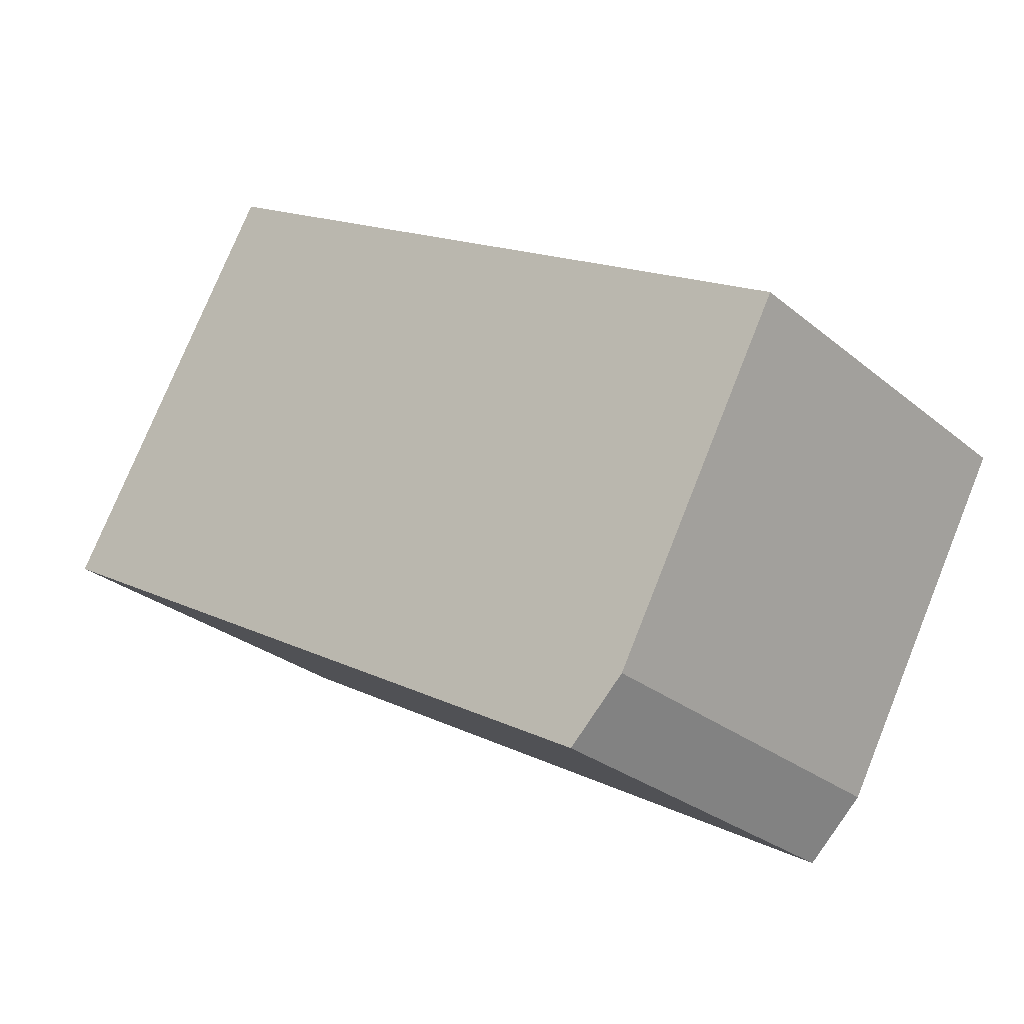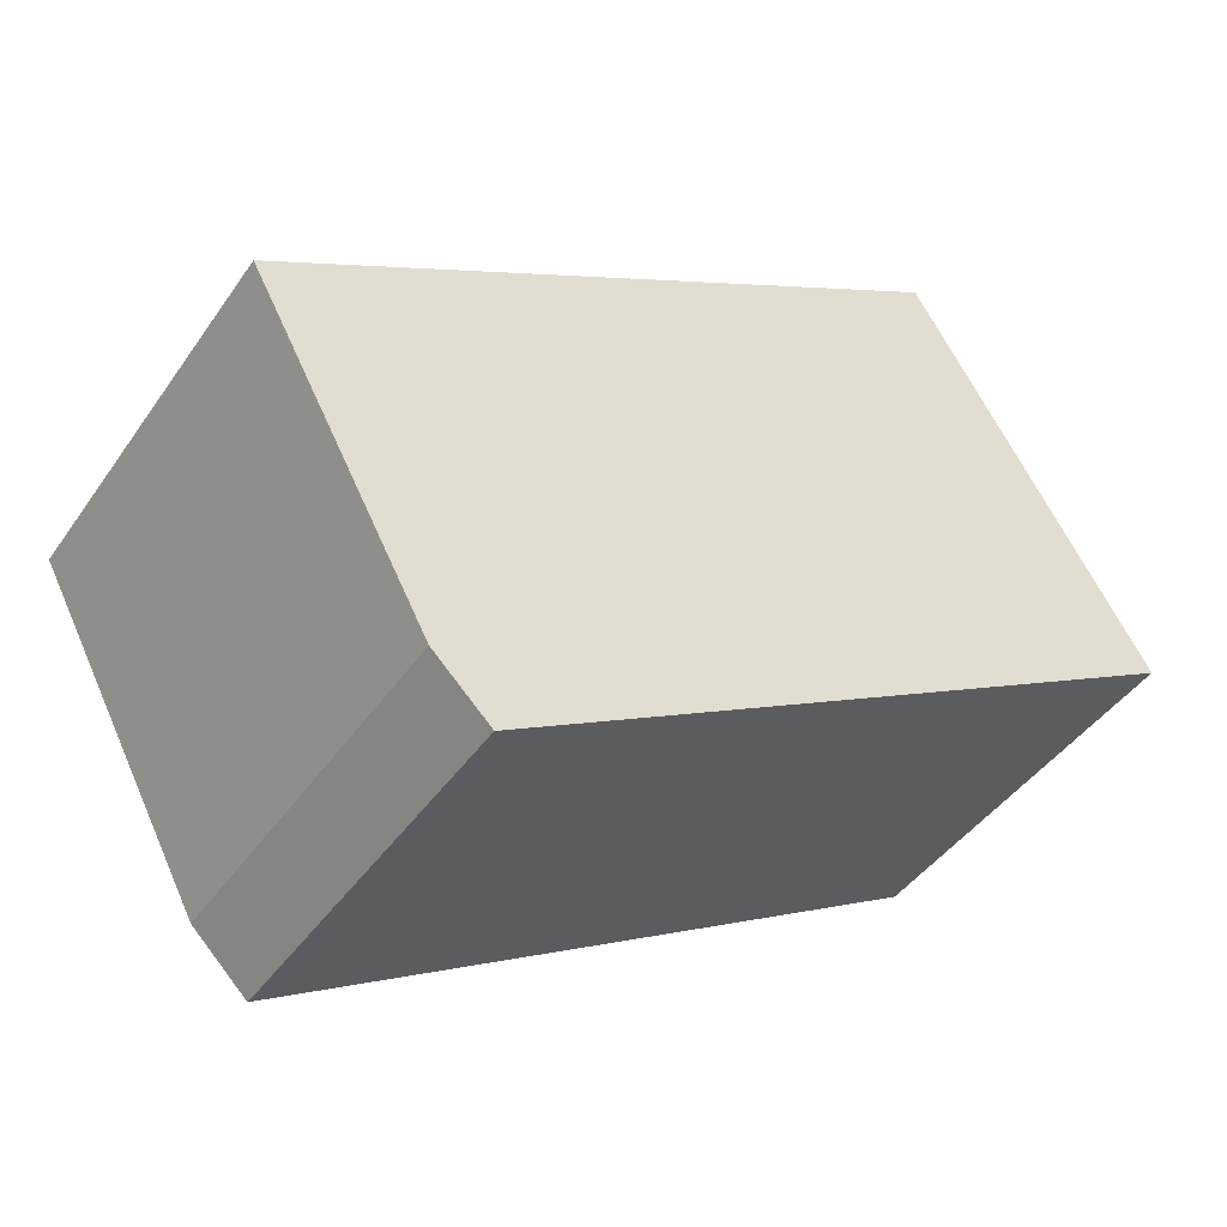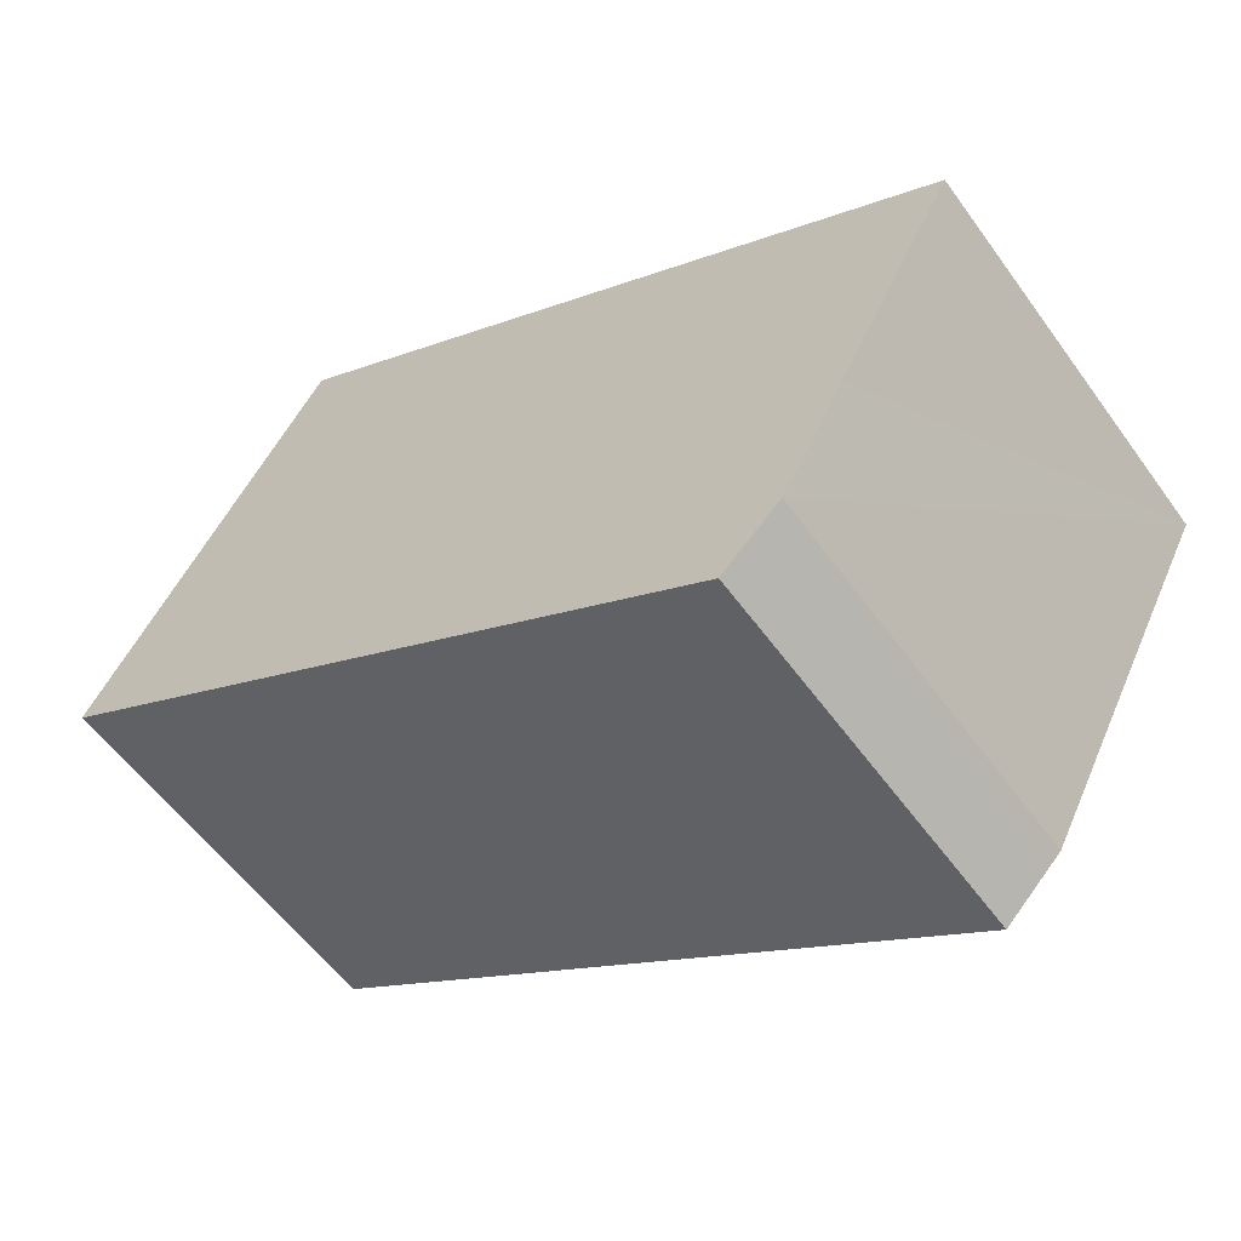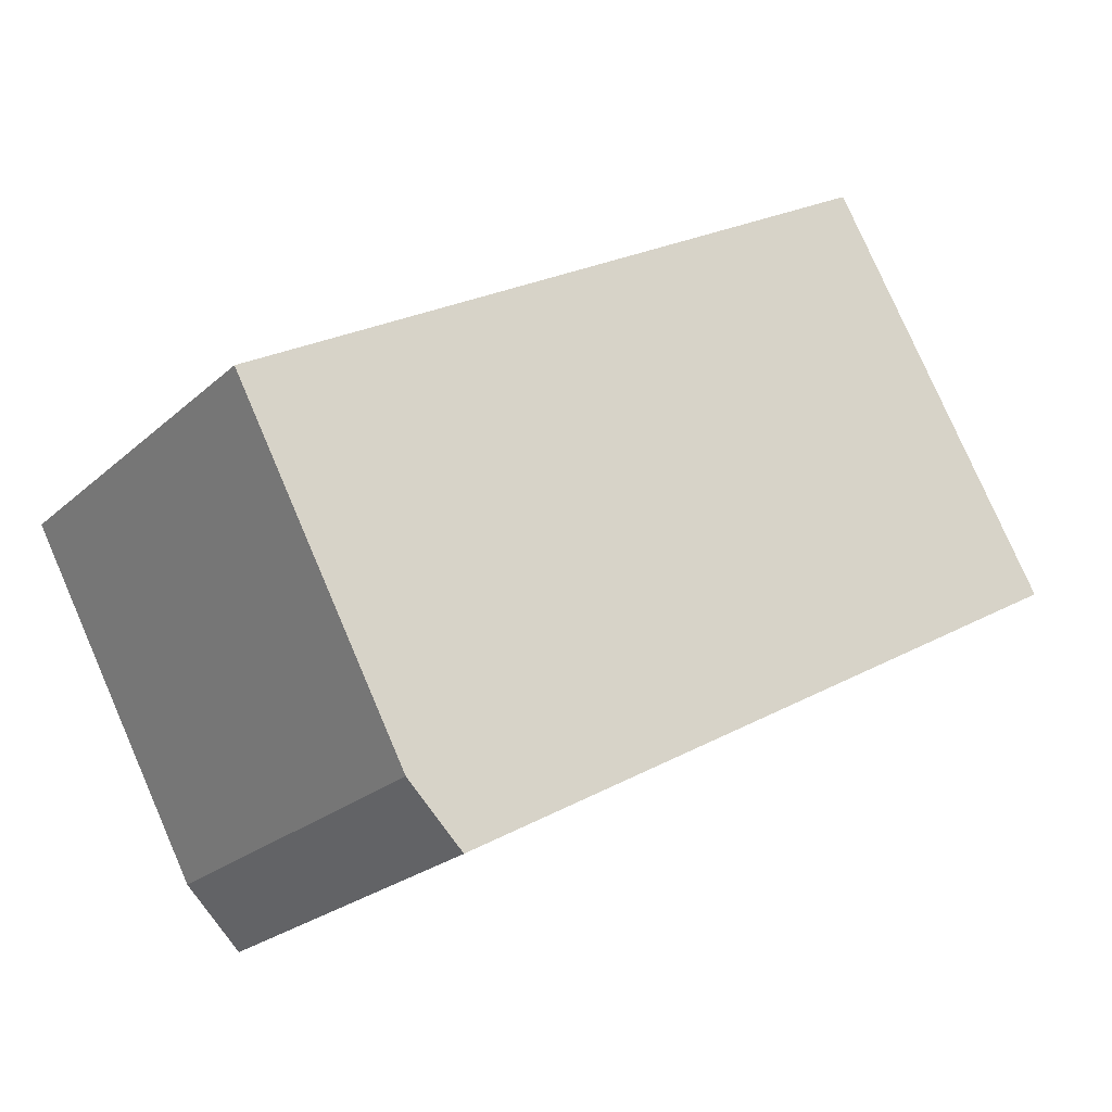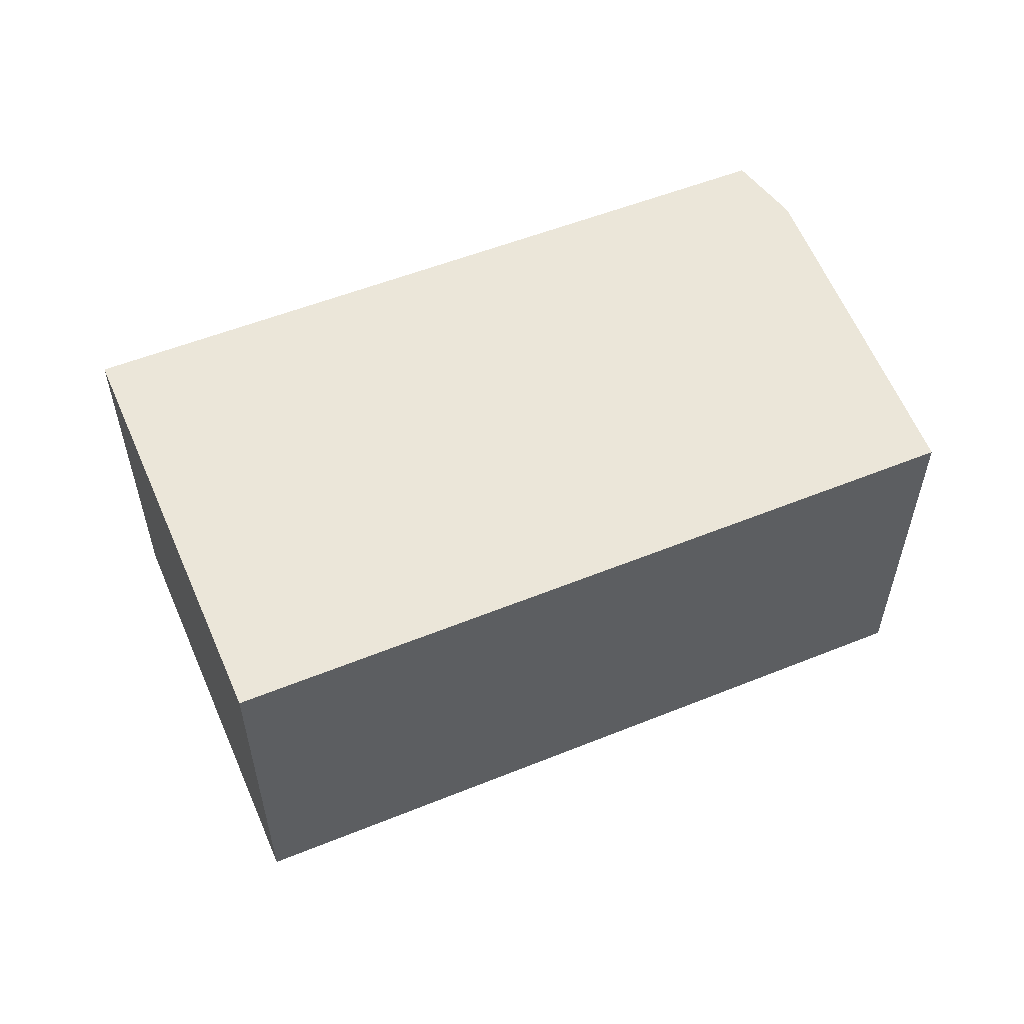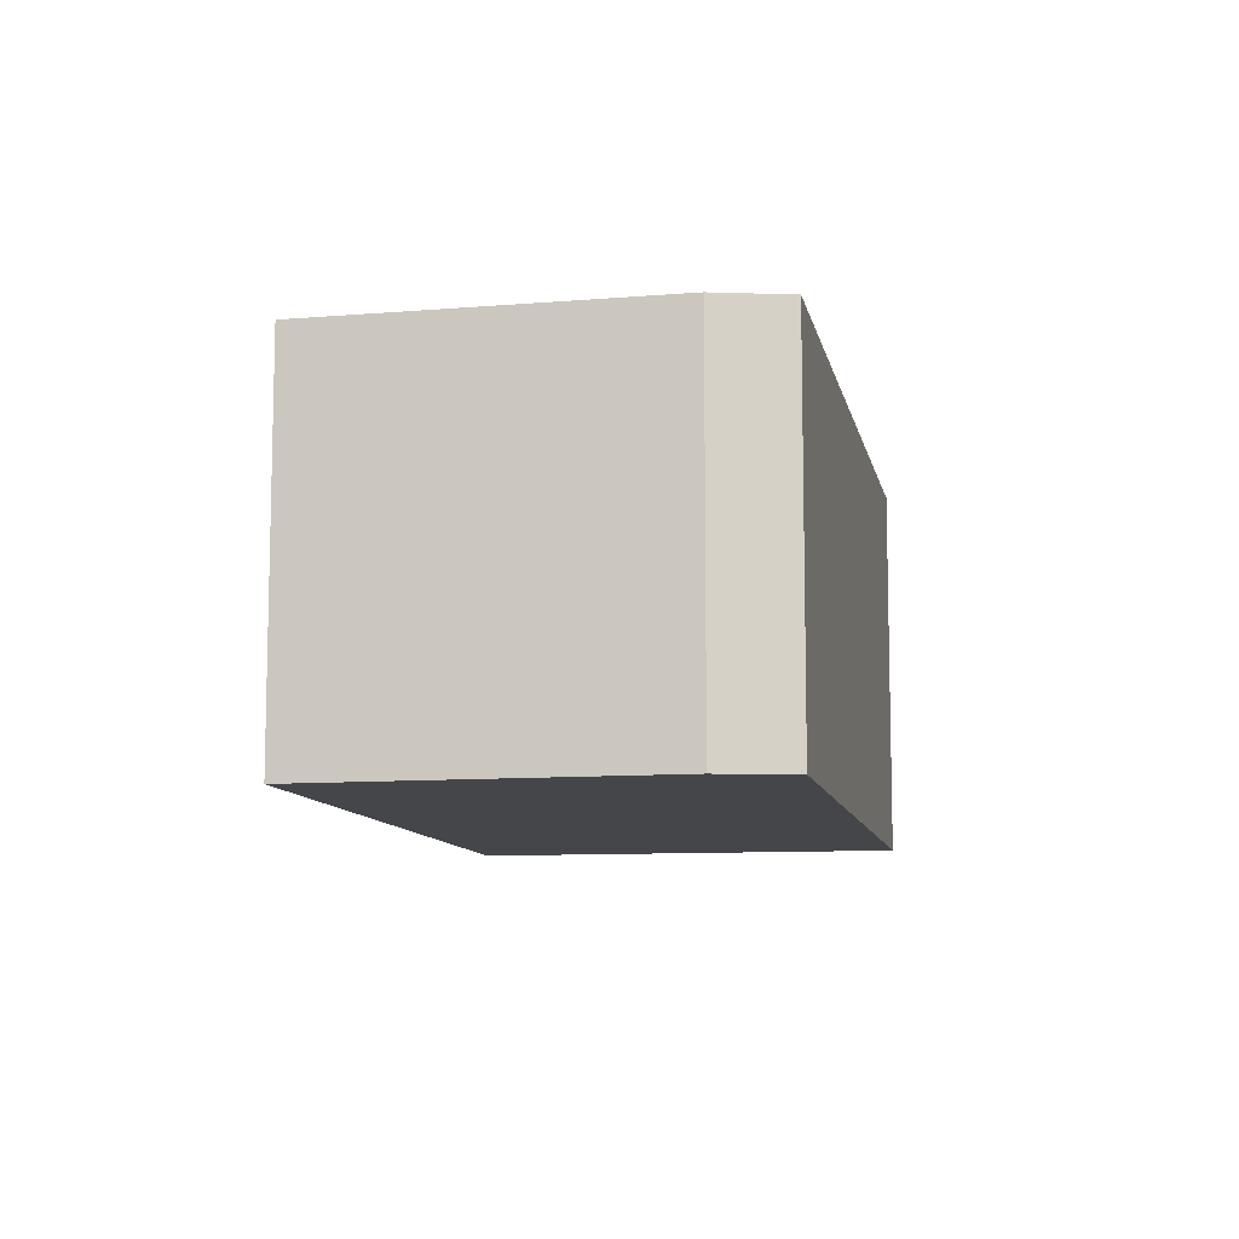
<metadata>
{"format":"obj","ext":"obj","renderer":"f3d","projection":"perspective","resolution":1024,"background":"white","views":[{"elev":-27.7,"azim":38.9,"up":"+Z"},{"elev":-43.5,"azim":147.8,"up":"+Z"},{"elev":-56.7,"azim":35.4,"up":"+Z"},{"elev":-23.2,"azim":145.7,"up":"+Z"},{"elev":57.0,"azim":7.4,"up":"+Y"},{"elev":-9.7,"azim":130.6,"up":"+Y"}]}
</metadata>
<code>
v  2.126 3.611 3.579
v  6.251 3.611 -3.543
v  0 3.611 2.211e-16
v  8.373 3.611 -0.057
v  6.636 3.611 -3.166
v  7.326 3.611 -2.003
v  6.774 3.611 -3.03
v  6.774 1.855e-16 -3.03
v  6.251 2.169e-16 -3.543
v  6.636 1.939e-16 -3.166
v  7.326 1.226e-16 -2.003
v  8.373 3.49e-18 -0.057
v  0 0 0
v  2.126 -2.192e-16 3.579
g defaultobject
f 1 2 3
f 2 1 4
f 2 4 5
f 5 4 6
f 5 6 7
f 8 5 7
f 5 8 2
f 2 8 9
f 9 8 10
f 6 8 7
f 8 6 4
f 8 4 11
f 11 4 12
f 9 3 2
f 3 9 13
f 13 1 3
f 1 13 14
f 14 4 1
f 4 14 12
f 9 14 13
f 14 9 10
f 14 10 8
f 14 8 11
f 14 11 12

</code>
